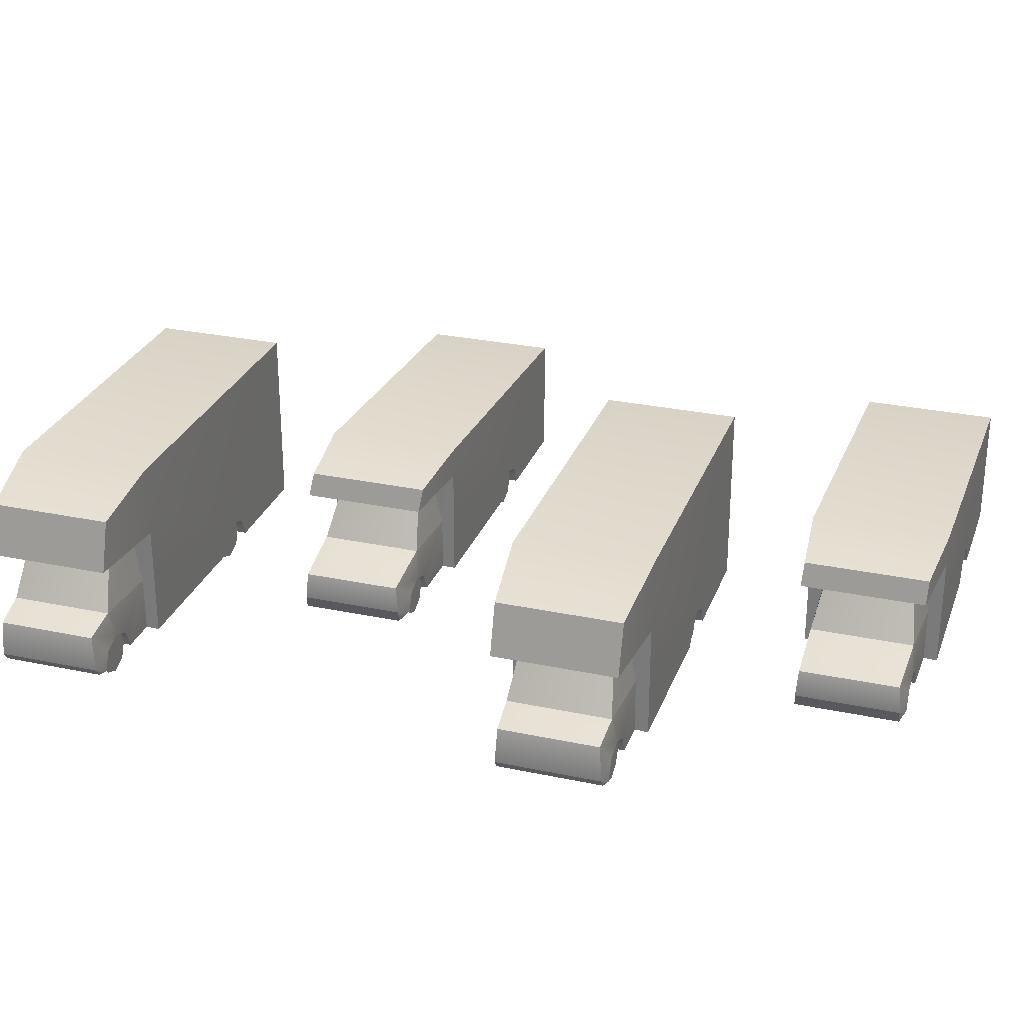
<metadata>
{"format":"obj","ext":"obj","renderer":"f3d","projection":"perspective","resolution":1024,"background":"white","views":[{"elev":27.9,"azim":118.5,"up":"+Y"}]}
</metadata>
<code>
v 401 0.01363 526.6
v 401.1 0.358 526.6
v 401 0.7032 526.6
v 400.6 -0.1293 526.7
v 400.6 0.8462 526.7
v 400.3 0.01363 526.7
v 400.3 0.7032 526.7
v 400.2 0.358 526.8
v 401.4 0.7032 528.7
v 401.5 0.358 528.7
v 401.4 0.01363 528.7
v 401 -0.1293 528.8
v 401 0.8462 528.8
v 400.7 0.7032 528.8
v 400.7 0.01363 528.8
v 400.6 0.358 528.8
v 400.1 0.2222 526.7
v 399 1.434 526.9
v 399 0.2276 526.9
v 400.2 0.6376 526.6
v 400.5 1.433 526.7
v 400.6 0.8093 526.6
v 401 0.6376 526.5
v 401.7 1.091 526.5
v 400.5 1.433 526.7
v 401.7 0.4677 526.4
v 401.2 0.2213 526.5
v 401.7 0.2276 526.5
v 400 2.295 526.9
v 399 2.358 527.1
v 399 1.434 526.9
v 391.8 0.2366 527.9
v 394.2 0.2132 527.5
v 394.3 0.6295 527.4
v 391.8 2.918 527.9
v 394.8 0.8021 527.3
v 398.9 3.336 526.6
v 398.9 2.692 526.6
v 400.6 3.098 526.4
v 400.9 2.692 526.4
v 398.9 1.448 526.6
v 395.2 0.6295 527.3
v 395.3 0.2132 527.2
v 398.9 0.2195 526.6
v 401.7 1.091 526.5
v 402.1 1.091 528.6
v 400.9 1.433 528.9
v 400.5 1.433 526.7
v 402.1 0.2276 528.7
v 402.1 0.4677 528.7
v 401.7 0.4677 526.4
v 401.7 0.2276 526.5
v 400 2.295 526.9
v 400.4 2.295 528.8
v 399.4 2.358 529
v 399 2.358 527.1
v 400.9 1.433 528.9
v 400.4 2.295 528.8
v 400 2.295 526.9
v 400.5 1.433 526.7
v 400.5 0.2213 529
v 400.2 0.6376 526.6
v 400.1 0.2222 526.7
v 400.7 0.6376 529
v 401.1 0.8093 528.9
v 400.6 0.8093 526.6
v 401.5 0.6376 528.8
v 401 0.6376 526.5
v 401.6 0.2213 528.8
v 401.2 0.2213 526.5
v 399 0.2276 526.9
v 398.9 1.448 526.6
v 398.9 0.2195 526.6
v 399 1.434 526.9
v 398.9 2.692 526.6
v 399 2.358 527.1
v 399.4 2.358 529
v 399.5 2.692 529.5
v 399.4 1.433 529.2
v 399.5 1.448 529.5
v 399.4 0.2276 529.2
v 399.5 0.2195 529.5
v 399.5 2.692 529.5
v 401.4 2.693 529
v 400.9 2.692 526.4
v 398.9 2.692 526.6
v 398.9 3.336 526.6
v 392.3 2.918 530.8
v 391.8 2.918 527.9
v 399.5 3.336 529.5
v 400.6 3.098 526.4
v 401 3.098 529
v 401.4 2.693 529
v 401 3.098 529
v 400.6 3.098 526.4
v 400.9 2.692 526.4
v 391.8 0.2366 527.9
v 391.8 2.918 527.9
v 392.3 2.918 530.8
v 392.3 0.2366 530.8
v 394.7 0.2132 530.4
v 394.3 0.6295 527.4
v 394.2 0.2132 527.5
v 394.9 0.6295 530.4
v 395.3 0.8021 530.3
v 394.8 0.8021 527.3
v 395.7 0.6295 530.2
v 395.2 0.6295 527.3
v 395.9 0.2132 530.2
v 395.3 0.2132 527.2
v 401.7 0.4677 526.4
v 402.1 0.4677 528.7
v 402.1 1.091 528.6
v 401.7 1.091 526.5
v 399.4 0.2276 529.2
v 400.7 0.6376 529
v 400.5 0.2213 529
v 399.4 1.433 529.2
v 400.9 1.433 528.9
v 401.1 0.8093 528.9
v 401.5 0.6376 528.8
v 402.1 1.091 528.6
v 402.1 0.4677 528.7
v 401.6 0.2213 528.8
v 402.1 0.2276 528.7
v 395.7 0.6295 530.2
v 399.5 0.2195 529.5
v 395.9 0.2132 530.2
v 399.5 1.448 529.5
v 395.3 0.8021 530.3
v 392.3 2.918 530.8
v 394.9 0.6295 530.4
v 392.3 0.2366 530.8
v 394.7 0.2132 530.4
v 399.5 3.336 529.5
v 399.5 2.692 529.5
v 401 3.098 529
v 401.4 2.693 529
v 399.4 2.358 529
v 400.4 2.295 528.8
v 400.9 1.433 528.9
v 399.4 1.433 529.2
v 395.1 0.01363 527.4
v 395.3 0.358 527.4
v 395.1 0.7032 527.4
v 394.8 -0.1293 527.5
v 394.8 0.8462 527.5
v 394.5 0.01363 527.6
v 394.5 0.7032 527.6
v 394.3 0.358 527.6
v 395.6 0.7032 530
v 395.8 0.358 530
v 395.6 0.01363 530
v 395.3 -0.1293 530.1
v 395.3 0.8462 530.1
v 395 0.7032 530.2
v 395 0.01363 530.2
v 394.8 0.358 530.2
v 406.7 0.2555 530.9
v 406.9 0.6007 530.9
v 406.7 0.9451 530.9
v 406.4 0.1134 531
v 406.4 1.088 531
v 406 0.2555 531
v 406 0.9451 531
v 405.9 0.6007 531.1
v 407.1 0.9451 533
v 407.3 0.6007 532.9
v 407.1 0.2555 533
v 406.8 0.1134 533
v 406.8 1.088 533
v 406.4 0.9451 533.1
v 406.4 0.2555 533.1
v 406.3 0.6007 533.1
v 405.8 0.4641 531
v 405 1.676 531.1
v 405 0.4704 531.1
v 406 0.8795 530.9
v 406.5 1.676 530.9
v 406.4 1.052 530.9
v 406.8 0.8795 530.8
v 407.3 1.456 530.8
v 406.5 1.676 530.9
v 407.3 0.6583 530.8
v 406.9 0.4641 530.8
v 407.1 0.4704 530.8
v 406 2.769 531.1
v 405 2.833 531.3
v 405 1.676 531.1
v 397.8 0.4785 532.2
v 400.2 0.456 531.7
v 400.4 0.8723 531.7
v 397.8 4.49 532.2
v 400.8 1.044 531.6
v 404.9 2.935 530.8
v 404.9 4.489 530.8
v 406.6 4.011 530.7
v 406.9 2.935 530.6
v 404.9 1.69 530.8
v 401.2 0.8723 531.5
v 401.4 0.4551 531.5
v 404.9 0.4614 530.8
v 407.3 1.456 530.8
v 407.7 1.457 532.9
v 406.9 1.676 533.1
v 406.5 1.676 530.9
v 407.6 0.4704 533
v 407.7 0.6583 533
v 407.3 0.6583 530.8
v 407.1 0.4704 530.8
v 406 2.769 531.1
v 406.4 2.769 533.1
v 405.4 2.833 533.3
v 405 2.833 531.3
v 406.9 1.676 533.1
v 406.4 2.769 533.1
v 406 2.769 531.1
v 406.5 1.676 530.9
v 406.2 0.4641 533.3
v 406 0.8795 530.9
v 405.8 0.4641 531
v 406.4 0.8795 533.3
v 406.8 1.052 533.2
v 406.4 1.052 530.9
v 407.2 0.8795 533.1
v 406.8 0.8795 530.8
v 407.4 0.4641 533.1
v 406.9 0.4641 530.8
v 405 0.4704 531.1
v 404.9 1.69 530.8
v 404.9 0.4614 530.8
v 405 1.676 531.1
v 404.9 2.935 530.8
v 405 2.833 531.3
v 405.4 2.833 533.3
v 405.5 2.935 533.8
v 405.4 1.676 533.5
v 405.5 1.69 533.8
v 405.4 0.4704 533.5
v 405.5 0.4614 533.8
v 405.5 2.935 533.8
v 407.4 2.935 533.2
v 406.9 2.935 530.6
v 404.9 2.935 530.8
v 404.9 4.489 530.8
v 398.4 4.49 535.1
v 397.8 4.49 532.2
v 405.5 4.489 533.8
v 406.6 4.011 530.7
v 407.1 4.011 533.3
v 407.4 2.935 533.2
v 407.1 4.011 533.3
v 406.6 4.011 530.7
v 406.9 2.935 530.6
v 397.8 0.4785 532.2
v 397.8 4.49 532.2
v 398.4 4.49 535.1
v 398.4 0.4785 535.1
v 400.7 0.4551 534.6
v 400.4 0.8723 531.7
v 400.2 0.456 531.7
v 400.9 0.8723 534.6
v 401.3 1.044 534.5
v 400.8 1.044 531.6
v 401.7 0.8714 534.5
v 401.2 0.8723 531.5
v 401.9 0.456 534.4
v 401.4 0.4551 531.5
v 407.3 0.6583 530.8
v 407.7 0.6583 533
v 407.7 1.457 532.9
v 407.3 1.456 530.8
v 405.4 0.4704 533.5
v 406.4 0.8795 533.3
v 406.2 0.4641 533.3
v 405.4 1.676 533.5
v 406.9 1.676 533.1
v 406.8 1.052 533.2
v 407.2 0.8795 533.1
v 407.7 1.457 532.9
v 407.7 0.6583 533
v 407.4 0.4641 533.1
v 407.6 0.4704 533
v 401.7 0.8714 534.5
v 405.5 0.4614 533.8
v 401.9 0.456 534.4
v 405.5 1.69 533.8
v 401.3 1.044 534.5
v 398.4 4.49 535.1
v 400.9 0.8723 534.6
v 398.4 0.4785 535.1
v 400.7 0.4551 534.6
v 405.5 4.489 533.8
v 405.5 2.935 533.8
v 407.1 4.011 533.3
v 407.4 2.935 533.2
v 405.4 2.833 533.3
v 406.4 2.769 533.1
v 406.9 1.676 533.1
v 405.4 1.676 533.5
v 401.2 0.2555 531.7
v 401.3 0.6007 531.7
v 401.2 0.9451 531.7
v 400.8 0.1134 531.8
v 400.8 1.088 531.8
v 400.5 0.2555 531.8
v 400.5 0.9451 531.8
v 400.3 0.6007 531.8
v 401.6 0.9451 534.3
v 401.8 0.6007 534.3
v 401.6 0.2555 534.3
v 401.3 0.1134 534.4
v 401.3 1.088 534.4
v 401 0.9451 534.4
v 401 0.2555 534.4
v 400.8 0.6007 534.4
v 399.5 0.01363 515.1
v 399.7 0.358 515.1
v 399.5 0.7032 515.1
v 399.2 -0.1293 515.1
v 399.2 0.8462 515.1
v 398.8 0.01363 515.2
v 398.8 0.7032 515.2
v 398.7 0.358 515.2
v 399.9 0.7032 517.2
v 400.1 0.358 517.1
v 399.9 0.01363 517.2
v 399.6 -0.1293 517.2
v 399.6 0.8462 517.2
v 399.2 0.7032 517.3
v 399.2 0.01363 517.3
v 399.1 0.358 517.3
v 398.6 0.2222 515.1
v 397.5 1.434 515.3
v 397.5 0.2276 515.3
v 398.7 0.6376 515.1
v 399 1.433 515.1
v 399.2 0.8093 515
v 399.6 0.6376 515
v 400.3 1.091 515
v 399 1.433 515.1
v 400.3 0.4677 514.9
v 399.7 0.2213 514.9
v 400.2 0.2276 514.9
v 398.5 2.295 515.4
v 397.5 2.358 515.5
v 397.5 1.434 515.3
v 390.3 0.2366 516.4
v 392.7 0.2132 515.9
v 392.9 0.6295 515.9
v 390.3 2.918 516.4
v 393.3 0.8021 515.8
v 397.4 3.336 515
v 397.4 2.692 515
v 399.1 3.098 514.9
v 399.4 2.692 514.8
v 397.4 1.448 515
v 393.7 0.6295 515.7
v 393.9 0.2132 515.7
v 397.4 0.2195 515
v 400.3 1.091 515
v 400.7 1.091 517.1
v 399.4 1.433 517.3
v 399 1.433 515.1
v 400.6 0.2276 517.1
v 400.7 0.4677 517.1
v 400.3 0.4677 514.9
v 400.2 0.2276 514.9
v 398.5 2.295 515.4
v 398.9 2.295 517.3
v 397.9 2.358 517.5
v 397.5 2.358 515.5
v 399.4 1.433 517.3
v 398.9 2.295 517.3
v 398.5 2.295 515.4
v 399 1.433 515.1
v 399 0.2213 517.5
v 398.7 0.6376 515.1
v 398.6 0.2222 515.1
v 399.2 0.6376 517.5
v 399.6 0.8093 517.4
v 399.2 0.8093 515
v 400 0.6376 517.3
v 399.6 0.6376 515
v 400.2 0.2213 517.3
v 399.7 0.2213 514.9
v 397.5 0.2276 515.3
v 397.4 1.448 515
v 397.4 0.2195 515
v 397.5 1.434 515.3
v 397.4 2.692 515
v 397.5 2.358 515.5
v 397.9 2.358 517.5
v 398 2.692 518
v 397.9 1.433 517.7
v 398 1.448 518
v 397.9 0.2276 517.7
v 398 0.2195 518
v 398 2.692 518
v 399.9 2.693 517.5
v 399.4 2.692 514.8
v 397.4 2.692 515
v 397.4 3.336 515
v 390.9 2.918 519.3
v 390.3 2.918 516.4
v 398 3.336 518
v 399.1 3.098 514.9
v 399.6 3.098 517.5
v 399.9 2.693 517.5
v 399.6 3.098 517.5
v 399.1 3.098 514.9
v 399.4 2.692 514.8
v 390.3 0.2366 516.4
v 390.3 2.918 516.4
v 390.9 2.918 519.3
v 390.9 0.2366 519.3
v 393.2 0.2132 518.9
v 392.9 0.6295 515.9
v 392.7 0.2132 515.9
v 393.4 0.6295 518.8
v 393.8 0.8021 518.7
v 393.3 0.8021 515.8
v 394.2 0.6295 518.7
v 393.7 0.6295 515.7
v 394.4 0.2132 518.6
v 393.9 0.2132 515.7
v 400.3 0.4677 514.9
v 400.7 0.4677 517.1
v 400.7 1.091 517.1
v 400.3 1.091 515
v 397.9 0.2276 517.7
v 399.2 0.6376 517.5
v 399 0.2213 517.5
v 397.9 1.433 517.7
v 399.4 1.433 517.3
v 399.6 0.8093 517.4
v 400 0.6376 517.3
v 400.7 1.091 517.1
v 400.7 0.4677 517.1
v 400.2 0.2213 517.3
v 400.6 0.2276 517.1
v 394.2 0.6295 518.7
v 398 0.2195 518
v 394.4 0.2132 518.6
v 398 1.448 518
v 393.8 0.8021 518.7
v 390.9 2.918 519.3
v 393.4 0.6295 518.8
v 390.9 0.2366 519.3
v 393.2 0.2132 518.9
v 398 3.336 518
v 398 2.692 518
v 399.6 3.098 517.5
v 399.9 2.693 517.5
v 397.9 2.358 517.5
v 398.9 2.295 517.3
v 399.4 1.433 517.3
v 397.9 1.433 517.7
v 393.7 0.01363 515.9
v 393.8 0.358 515.9
v 393.7 0.7032 515.9
v 393.3 -0.1293 516
v 393.3 0.8462 516
v 393 0.01363 516
v 393 0.7032 516
v 392.8 0.358 516.1
v 394.2 0.7032 518.5
v 394.3 0.358 518.5
v 394.2 0.01363 518.5
v 393.8 -0.1293 518.6
v 393.8 0.8462 518.6
v 393.5 0.7032 518.6
v 393.5 0.01363 518.6
v 393.3 0.358 518.7
v 405.2 0.2555 519.4
v 405.4 0.6007 519.4
v 405.2 0.9451 519.4
v 404.9 0.1134 519.4
v 404.9 1.088 519.4
v 404.6 0.2555 519.5
v 404.6 0.9451 519.5
v 404.4 0.6007 519.5
v 405.6 0.9451 521.4
v 405.8 0.6007 521.4
v 405.6 0.2555 521.4
v 405.3 0.1134 521.5
v 405.3 1.088 521.5
v 405 0.9451 521.6
v 405 0.2555 521.6
v 404.8 0.6007 521.6
v 404.3 0.4641 519.4
v 403.5 1.676 519.6
v 403.5 0.4704 519.6
v 404.5 0.8795 519.4
v 405.1 1.676 519.4
v 404.9 1.052 519.3
v 405.3 0.8795 519.3
v 405.8 1.456 519.3
v 405.1 1.676 519.4
v 405.8 0.6583 519.2
v 405.5 0.4641 519.2
v 405.7 0.4704 519.3
v 404.5 2.769 519.6
v 403.5 2.833 519.8
v 403.5 1.676 519.6
v 396.3 0.4785 520.6
v 398.7 0.456 520.2
v 398.9 0.8723 520.2
v 396.3 4.49 520.6
v 399.3 1.044 520.1
v 403.5 4.489 519.3
v 403.5 2.935 519.3
v 405.1 4.011 519.2
v 405.4 2.935 519.1
v 403.5 1.69 519.3
v 399.7 0.8723 520
v 399.9 0.4551 520
v 403.5 0.4614 519.3
v 405.8 1.456 519.3
v 406.2 1.457 521.4
v 405.5 1.676 521.6
v 405.1 1.676 519.4
v 406.1 0.4704 521.5
v 406.2 0.6583 521.5
v 405.8 0.6583 519.2
v 405.7 0.4704 519.3
v 404.5 2.769 519.6
v 404.9 2.769 521.5
v 403.9 2.833 521.7
v 403.5 2.833 519.8
v 405.5 1.676 521.6
v 404.9 2.769 521.5
v 404.5 2.769 519.6
v 405.1 1.676 519.4
v 404.8 0.4641 521.8
v 404.5 0.8795 519.4
v 404.3 0.4641 519.4
v 404.9 0.8795 521.8
v 405.3 1.052 521.7
v 404.9 1.052 519.3
v 405.7 0.8795 521.6
v 405.3 0.8795 519.3
v 405.9 0.4641 521.6
v 405.5 0.4641 519.2
v 403.5 0.4704 519.6
v 403.5 1.69 519.3
v 403.5 0.4614 519.3
v 403.5 1.676 519.6
v 403.5 2.935 519.3
v 403.5 2.833 519.8
v 403.9 2.833 521.7
v 404 2.935 522.2
v 404 1.676 521.9
v 404 1.69 522.2
v 403.9 0.4704 521.9
v 404 0.4614 522.2
v 404 2.935 522.2
v 405.9 2.935 521.7
v 405.4 2.935 519.1
v 403.5 2.935 519.3
v 403.5 4.489 519.3
v 396.9 4.49 523.6
v 396.3 4.49 520.6
v 404 4.489 522.2
v 405.1 4.011 519.2
v 405.6 4.011 521.8
v 405.9 2.935 521.7
v 405.6 4.011 521.8
v 405.1 4.011 519.2
v 405.4 2.935 519.1
v 396.3 0.4785 520.6
v 396.3 4.49 520.6
v 396.9 4.49 523.6
v 396.9 0.4785 523.6
v 399.3 0.4551 523.1
v 398.9 0.8723 520.2
v 398.7 0.456 520.2
v 399.4 0.8723 523.1
v 399.8 1.044 523
v 399.3 1.044 520.1
v 400.3 0.8714 522.9
v 399.7 0.8723 520
v 400.4 0.456 522.9
v 399.9 0.4551 520
v 405.8 0.6583 519.2
v 406.2 0.6583 521.5
v 406.2 1.457 521.4
v 405.8 1.456 519.3
v 403.9 0.4704 521.9
v 404.9 0.8795 521.8
v 404.8 0.4641 521.8
v 404 1.676 521.9
v 405.5 1.676 521.6
v 405.3 1.052 521.7
v 405.7 0.8795 521.6
v 406.2 1.457 521.4
v 406.2 0.6583 521.5
v 405.9 0.4641 521.6
v 406.1 0.4704 521.5
v 400.3 0.8714 522.9
v 404 0.4614 522.2
v 400.4 0.456 522.9
v 404 1.69 522.2
v 399.8 1.044 523
v 404 4.489 522.2
v 404 2.935 522.2
v 405.6 4.011 521.8
v 405.9 2.935 521.7
v 396.9 4.49 523.6
v 399.4 0.8723 523.1
v 396.9 0.4785 523.6
v 399.3 0.4551 523.1
v 403.9 2.833 521.7
v 404.9 2.769 521.5
v 405.5 1.676 521.6
v 404 1.676 521.9
v 399.7 0.2555 520.2
v 399.8 0.6007 520.1
v 399.7 0.9451 520.2
v 399.3 0.1134 520.2
v 399.3 1.088 520.2
v 399 0.2555 520.3
v 399 0.9451 520.3
v 398.9 0.6007 520.3
v 400.2 0.9451 522.8
v 400.3 0.6007 522.7
v 400.2 0.2555 522.8
v 399.8 0.1134 522.8
v 399.8 1.088 522.8
v 399.5 0.9451 522.9
v 399.5 0.2555 522.9
v 399.4 0.6007 522.9
g Car_8_113_10
f 1 3 2
f 3 1 4
f 3 4 5
f 5 4 6
f 5 6 7
f 7 6 8
f 9 11 10
f 11 9 12
f 12 9 13
f 12 13 14
f 12 14 15
f 15 14 16
f 17 19 18
f 17 18 20
f 20 18 21
f 20 21 22
f 22 24 23
f 22 25 24
f 23 24 26
f 23 26 27
f 26 28 27
f 25 30 29
f 25 31 30
f 32 34 33
f 35 34 32
f 35 36 34
f 37 36 35
f 38 36 37
f 38 37 39
f 38 39 40
f 36 38 41
f 42 36 41
f 43 42 41
f 43 41 44
f 45 47 46
f 45 48 47
f 49 51 50
f 49 52 51
f 53 55 54
f 53 56 55
f 57 59 58
f 57 60 59
f 61 63 62
f 61 62 64
f 62 65 64
f 62 66 65
f 66 67 65
f 66 68 67
f 68 69 67
f 68 70 69
f 71 73 72
f 71 72 74
f 74 72 75
f 74 75 76
f 77 76 75
f 77 75 78
f 79 77 78
f 79 78 80
f 81 79 80
f 81 80 82
f 83 85 84
f 83 86 85
f 87 89 88
f 87 88 90
f 91 87 90
f 91 90 92
f 93 95 94
f 93 96 95
f 97 99 98
f 97 100 99
f 101 103 102
f 101 102 104
f 102 105 104
f 102 106 105
f 106 107 105
f 106 108 107
f 108 109 107
f 108 110 109
f 111 113 112
f 111 114 113
f 115 117 116
f 115 116 118
f 119 118 116
f 119 116 120
f 119 120 121
f 119 121 122
f 123 122 121
f 123 121 124
f 123 124 125
f 126 128 127
f 126 127 129
f 130 126 129
f 129 131 130
f 130 131 132
f 132 131 133
f 133 134 132
f 129 135 131
f 135 129 136
f 137 135 136
f 137 136 138
f 139 141 140
f 139 142 141
f 143 145 144
f 145 143 146
f 145 146 147
f 147 146 148
f 147 148 149
f 149 148 150
f 151 153 152
f 153 151 154
f 154 151 155
f 154 155 156
f 154 156 157
f 157 156 158
f 159 161 160
f 161 159 162
f 161 162 163
f 163 162 164
f 163 164 165
f 165 164 166
f 167 169 168
f 169 167 170
f 170 167 171
f 170 171 172
f 170 172 173
f 173 172 174
f 175 177 176
f 175 176 178
f 178 176 179
f 178 179 180
f 180 182 181
f 180 183 182
f 181 182 184
f 181 184 185
f 184 186 185
f 183 188 187
f 183 189 188
f 190 192 191
f 193 192 190
f 193 194 192
f 193 195 194
f 195 193 196
f 195 196 197
f 195 197 198
f 194 195 199
f 200 194 199
f 201 200 199
f 201 199 202
f 203 205 204
f 203 206 205
f 207 209 208
f 207 210 209
f 211 213 212
f 211 214 213
f 215 217 216
f 215 218 217
f 219 221 220
f 219 220 222
f 220 223 222
f 220 224 223
f 224 225 223
f 224 226 225
f 226 227 225
f 226 228 227
f 229 231 230
f 229 230 232
f 232 230 233
f 232 233 234
f 235 234 233
f 235 233 236
f 237 235 236
f 237 236 238
f 239 237 238
f 239 238 240
f 241 243 242
f 241 244 243
f 245 247 246
f 245 246 248
f 249 245 248
f 249 248 250
f 251 253 252
f 251 254 253
f 255 257 256
f 255 258 257
f 259 261 260
f 259 260 262
f 260 263 262
f 260 264 263
f 264 265 263
f 264 266 265
f 266 267 265
f 266 268 267
f 269 271 270
f 269 272 271
f 273 275 274
f 273 274 276
f 277 276 274
f 277 274 278
f 277 278 279
f 277 279 280
f 281 280 279
f 281 279 282
f 281 282 283
f 284 286 285
f 284 285 287
f 288 284 287
f 287 289 288
f 288 289 290
f 290 289 291
f 291 292 290
f 287 293 289
f 293 287 294
f 295 293 294
f 295 294 296
f 297 299 298
f 297 300 299
f 301 303 302
f 303 301 304
f 303 304 305
f 305 304 306
f 305 306 307
f 307 306 308
f 309 311 310
f 311 309 312
f 312 309 313
f 312 313 314
f 312 314 315
f 315 314 316
f 317 319 318
f 319 317 320
f 319 320 321
f 321 320 322
f 321 322 323
f 323 322 324
f 325 327 326
f 327 325 328
f 328 325 329
f 328 329 330
f 328 330 331
f 331 330 332
f 333 335 334
f 333 334 336
f 336 334 337
f 336 337 338
f 338 340 339
f 338 341 340
f 339 340 342
f 339 342 343
f 342 344 343
f 341 346 345
f 341 347 346
f 348 350 349
f 351 350 348
f 351 352 350
f 353 352 351
f 354 352 353
f 354 353 355
f 354 355 356
f 352 354 357
f 358 352 357
f 359 358 357
f 359 357 360
f 361 363 362
f 361 364 363
f 365 367 366
f 365 368 367
f 369 371 370
f 369 372 371
f 373 375 374
f 373 376 375
f 377 379 378
f 377 378 380
f 378 381 380
f 378 382 381
f 382 383 381
f 382 384 383
f 384 385 383
f 384 386 385
f 387 389 388
f 387 388 390
f 390 388 391
f 390 391 392
f 393 392 391
f 393 391 394
f 395 393 394
f 395 394 396
f 397 395 396
f 397 396 398
f 399 401 400
f 399 402 401
f 403 405 404
f 403 404 406
f 407 403 406
f 407 406 408
f 409 411 410
f 409 412 411
f 413 415 414
f 413 416 415
f 417 419 418
f 417 418 420
f 418 421 420
f 418 422 421
f 422 423 421
f 422 424 423
f 424 425 423
f 424 426 425
f 427 429 428
f 427 430 429
f 431 433 432
f 431 432 434
f 435 434 432
f 435 432 436
f 435 436 437
f 435 437 438
f 439 438 437
f 439 437 440
f 439 440 441
f 442 444 443
f 442 443 445
f 446 442 445
f 445 447 446
f 446 447 448
f 448 447 449
f 449 450 448
f 445 451 447
f 451 445 452
f 453 451 452
f 453 452 454
f 455 457 456
f 455 458 457
f 459 461 460
f 461 459 462
f 461 462 463
f 463 462 464
f 463 464 465
f 465 464 466
f 467 469 468
f 469 467 470
f 470 467 471
f 470 471 472
f 470 472 473
f 473 472 474
f 475 477 476
f 477 475 478
f 477 478 479
f 479 478 480
f 479 480 481
f 481 480 482
f 483 485 484
f 485 483 486
f 486 483 487
f 486 487 488
f 486 488 489
f 489 488 490
f 491 493 492
f 491 492 494
f 494 492 495
f 494 495 496
f 496 498 497
f 496 499 498
f 497 498 500
f 497 500 501
f 500 502 501
f 499 504 503
f 499 505 504
f 506 508 507
f 509 508 506
f 509 510 508
f 511 510 509
f 512 510 511
f 512 511 513
f 512 513 514
f 510 512 515
f 516 510 515
f 517 516 515
f 517 515 518
f 519 521 520
f 519 522 521
f 523 525 524
f 523 526 525
f 527 529 528
f 527 530 529
f 531 533 532
f 531 534 533
f 535 537 536
f 535 536 538
f 536 539 538
f 536 540 539
f 540 541 539
f 540 542 541
f 542 543 541
f 542 544 543
f 545 547 546
f 545 546 548
f 548 546 549
f 548 549 550
f 551 550 549
f 551 549 552
f 553 551 552
f 553 552 554
f 555 553 554
f 555 554 556
f 557 559 558
f 557 560 559
f 561 563 562
f 561 562 564
f 565 561 564
f 565 564 566
f 567 569 568
f 567 570 569
f 571 573 572
f 571 574 573
f 575 577 576
f 575 576 578
f 576 579 578
f 576 580 579
f 580 581 579
f 580 582 581
f 582 583 581
f 582 584 583
f 585 587 586
f 585 588 587
f 589 591 590
f 589 590 592
f 593 592 590
f 593 590 594
f 593 594 595
f 593 595 596
f 597 596 595
f 597 595 598
f 597 598 599
f 600 602 601
f 600 601 603
f 604 600 603
f 603 605 604
f 605 603 606
f 607 605 606
f 607 606 608
f 604 605 609
f 604 609 610
f 610 609 611
f 611 612 610
f 613 615 614
f 613 616 615
f 617 619 618
f 619 617 620
f 619 620 621
f 621 620 622
f 621 622 623
f 623 622 624
f 625 627 626
f 627 625 628
f 628 625 629
f 628 629 630
f 628 630 631
f 631 630 632

</code>
